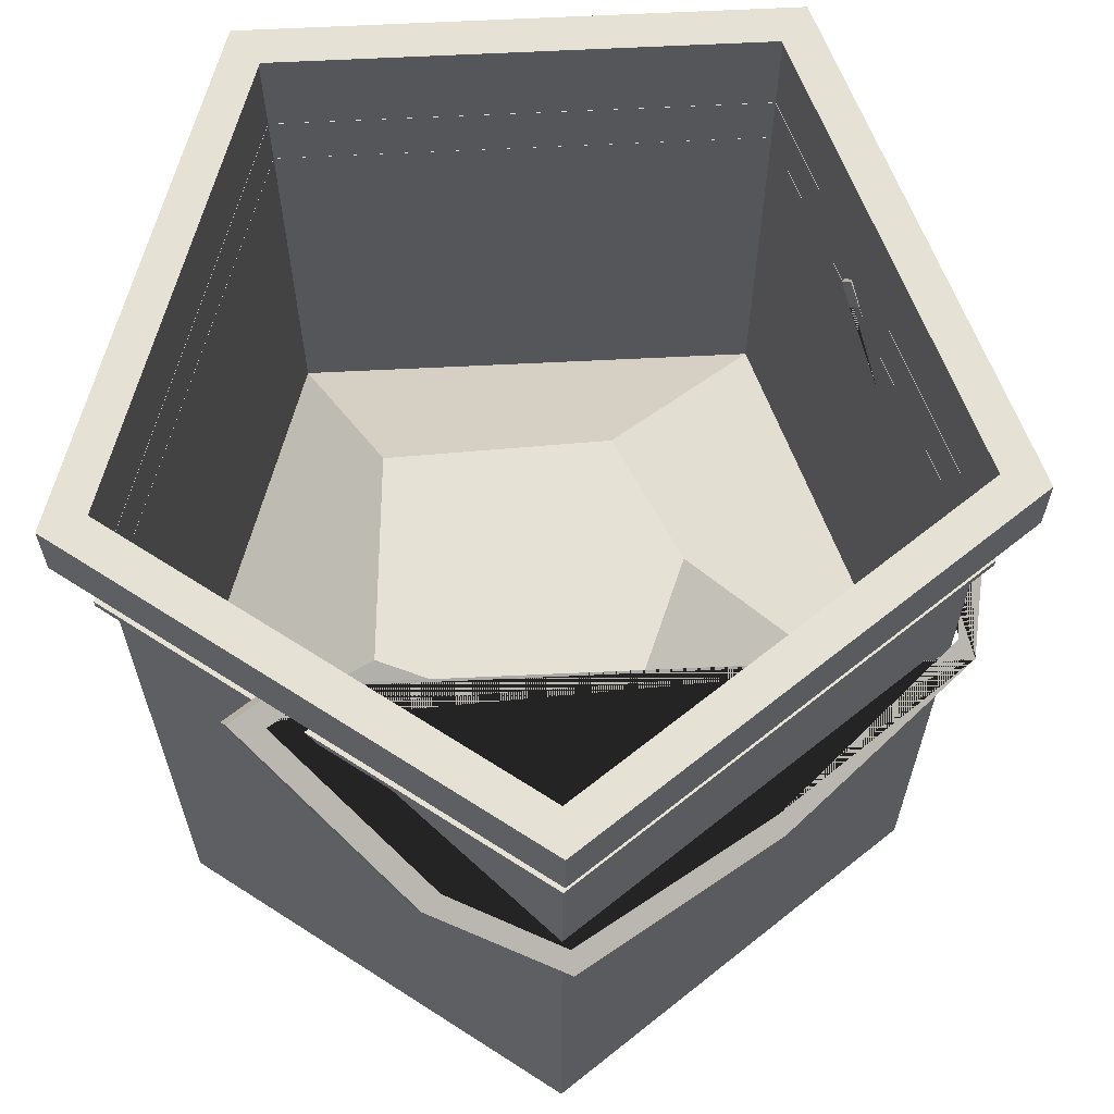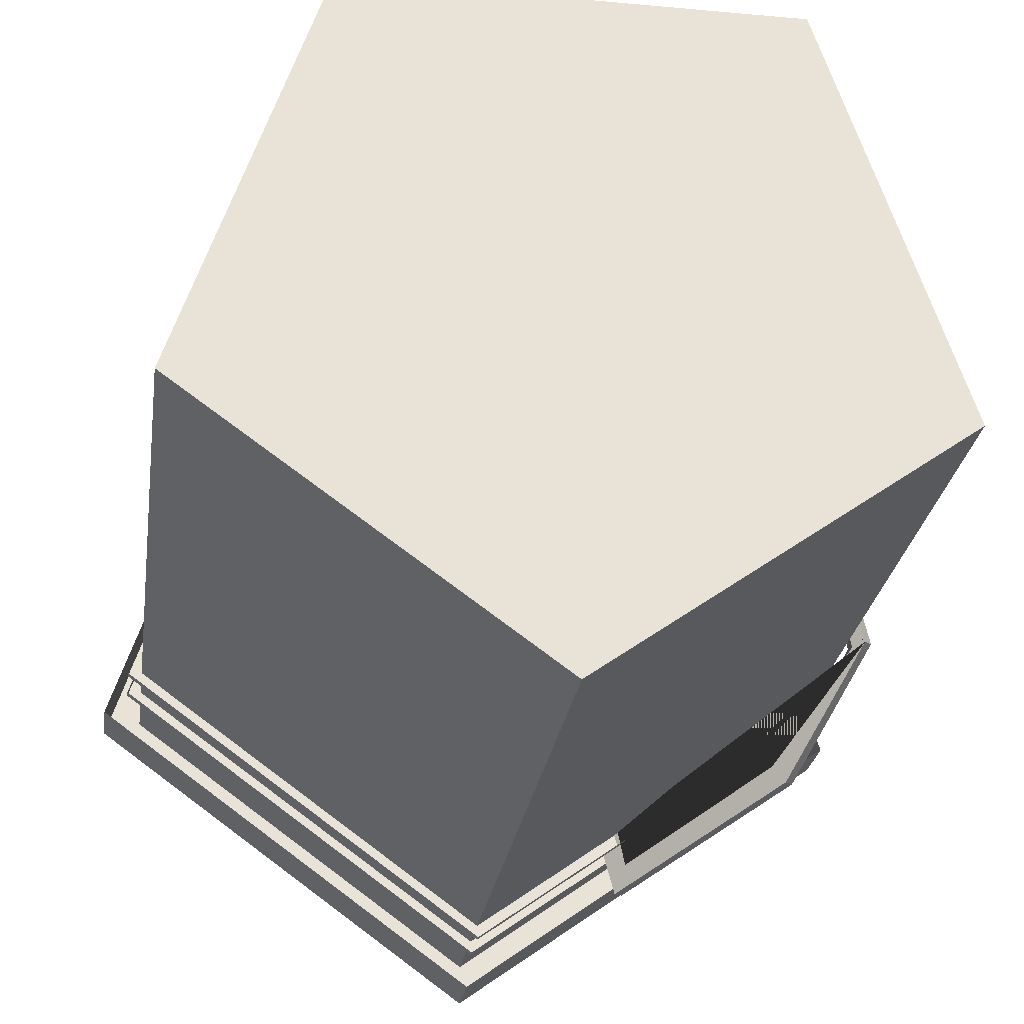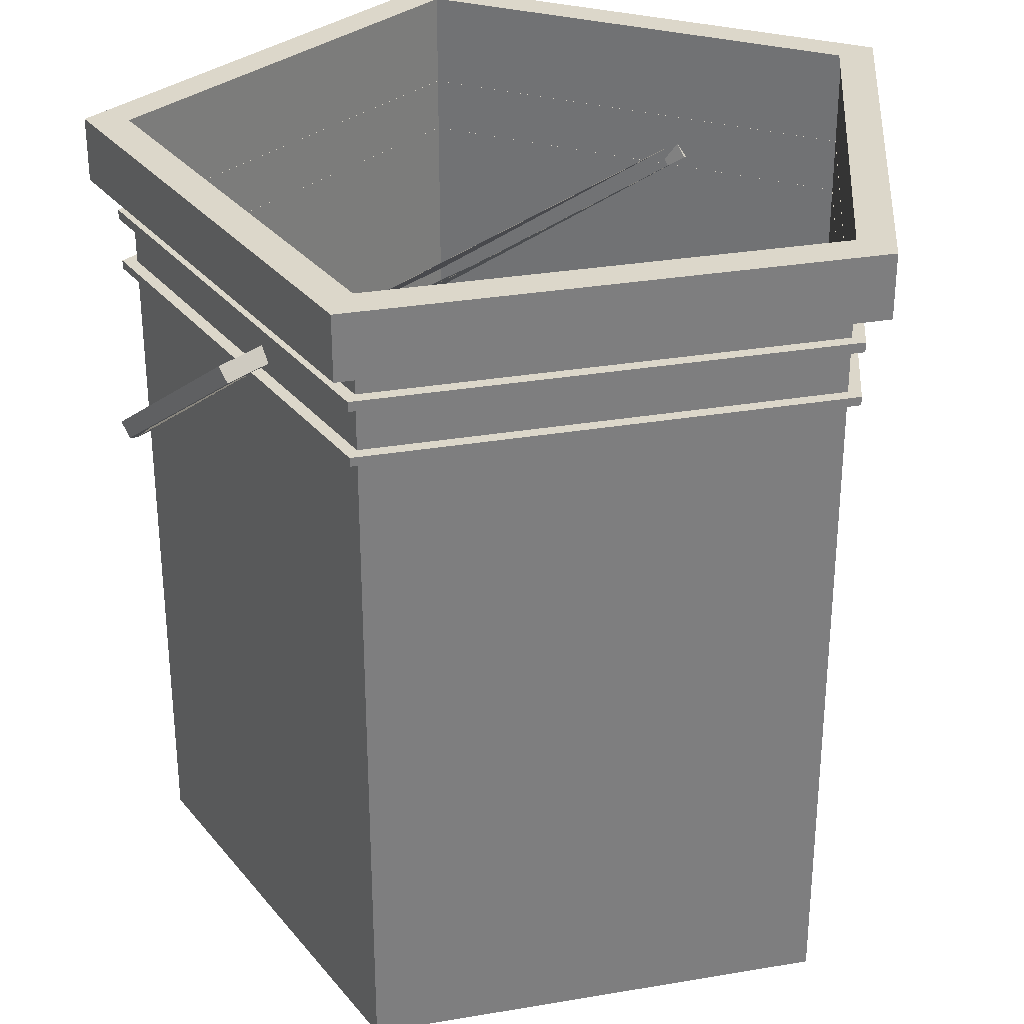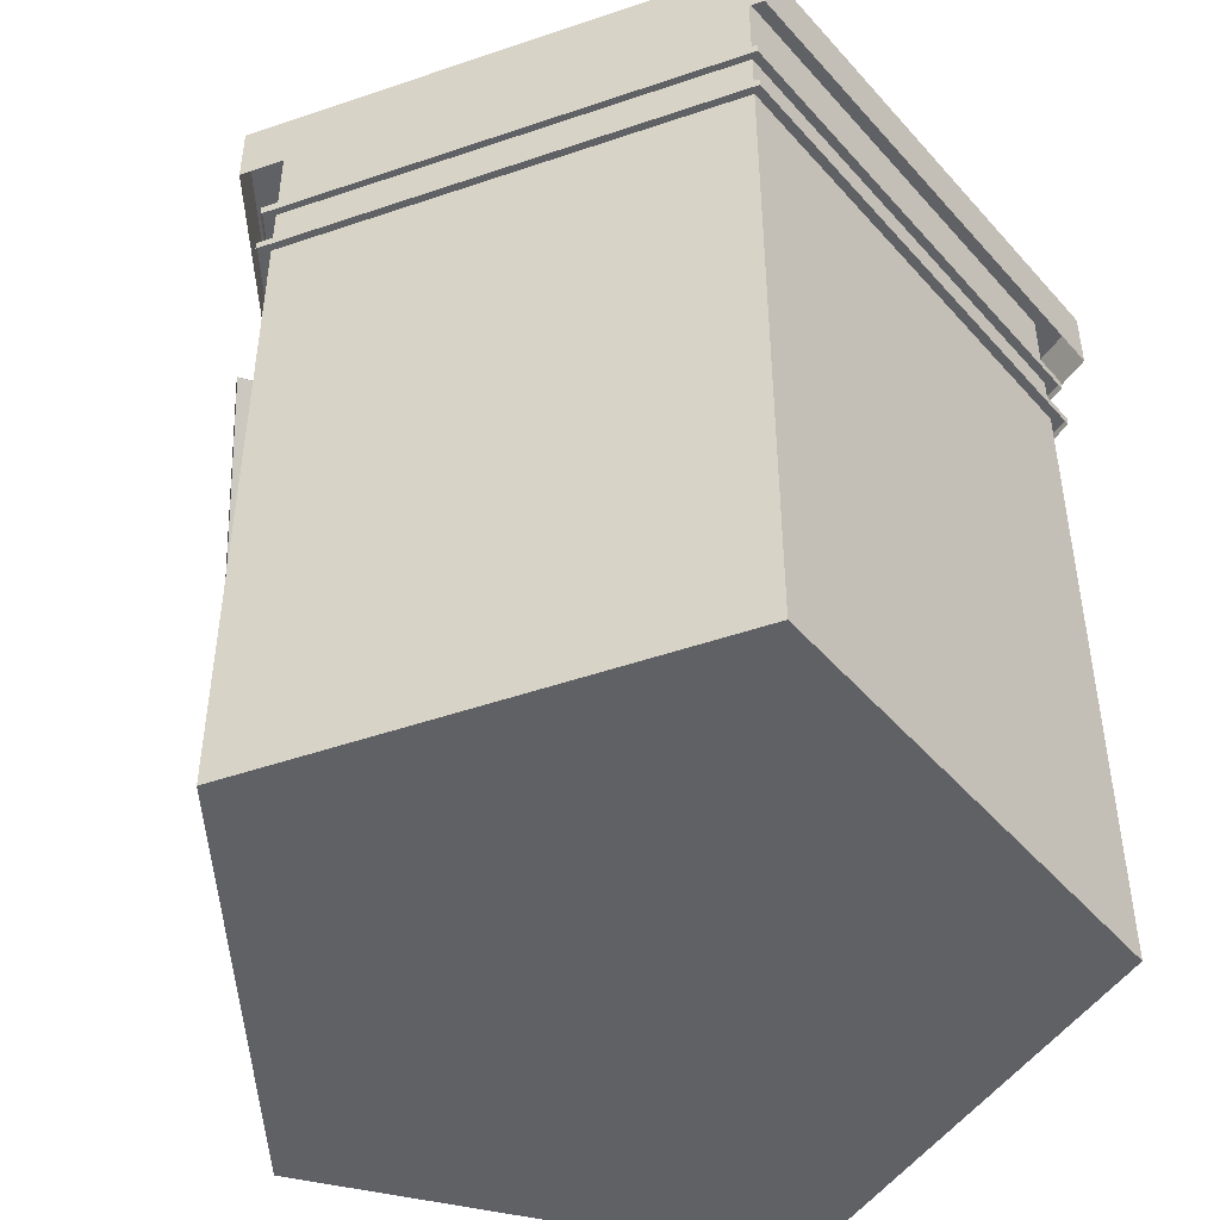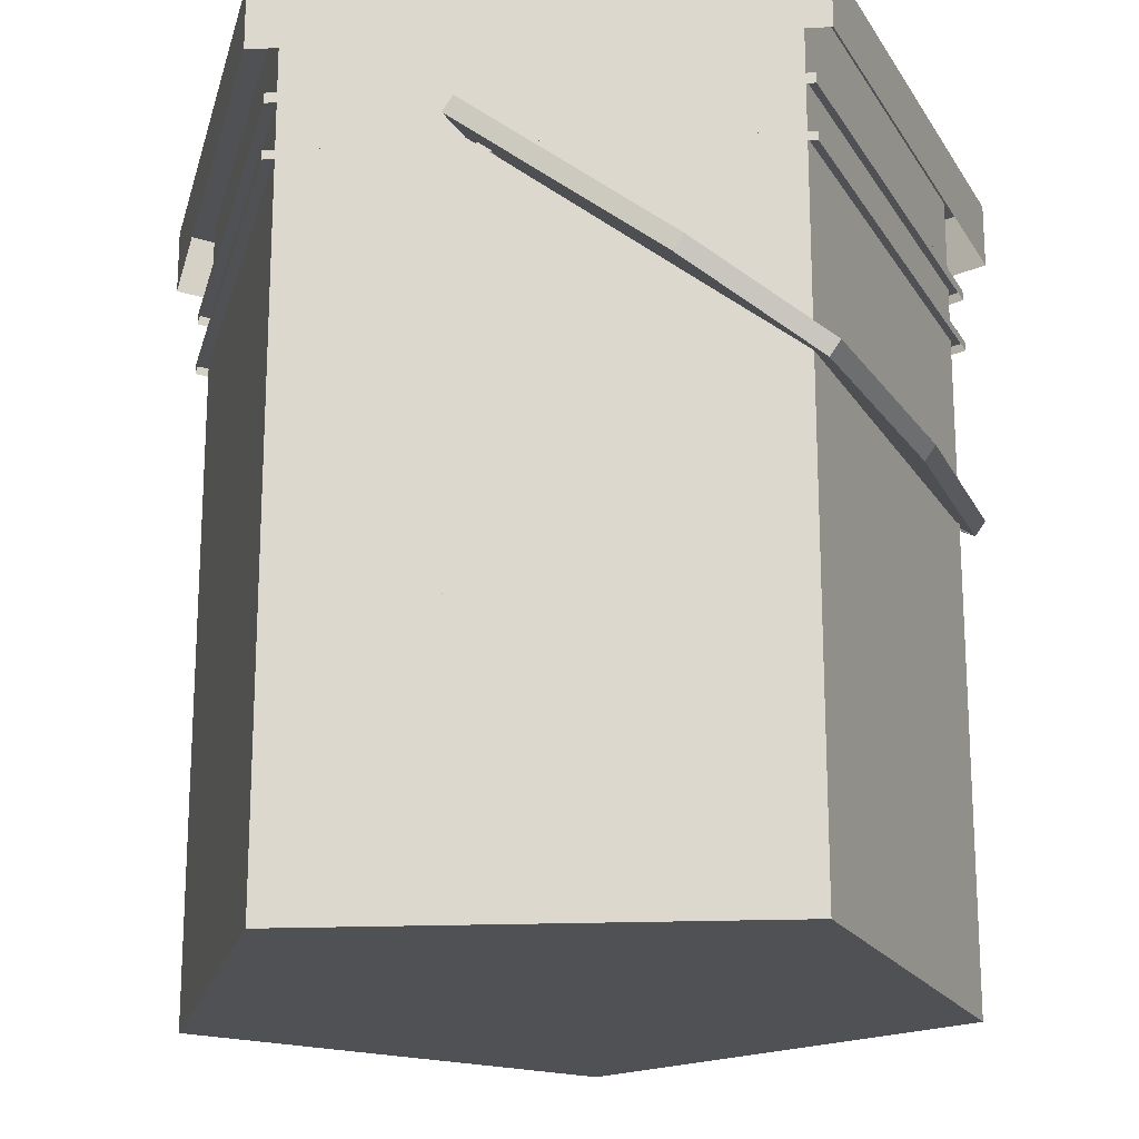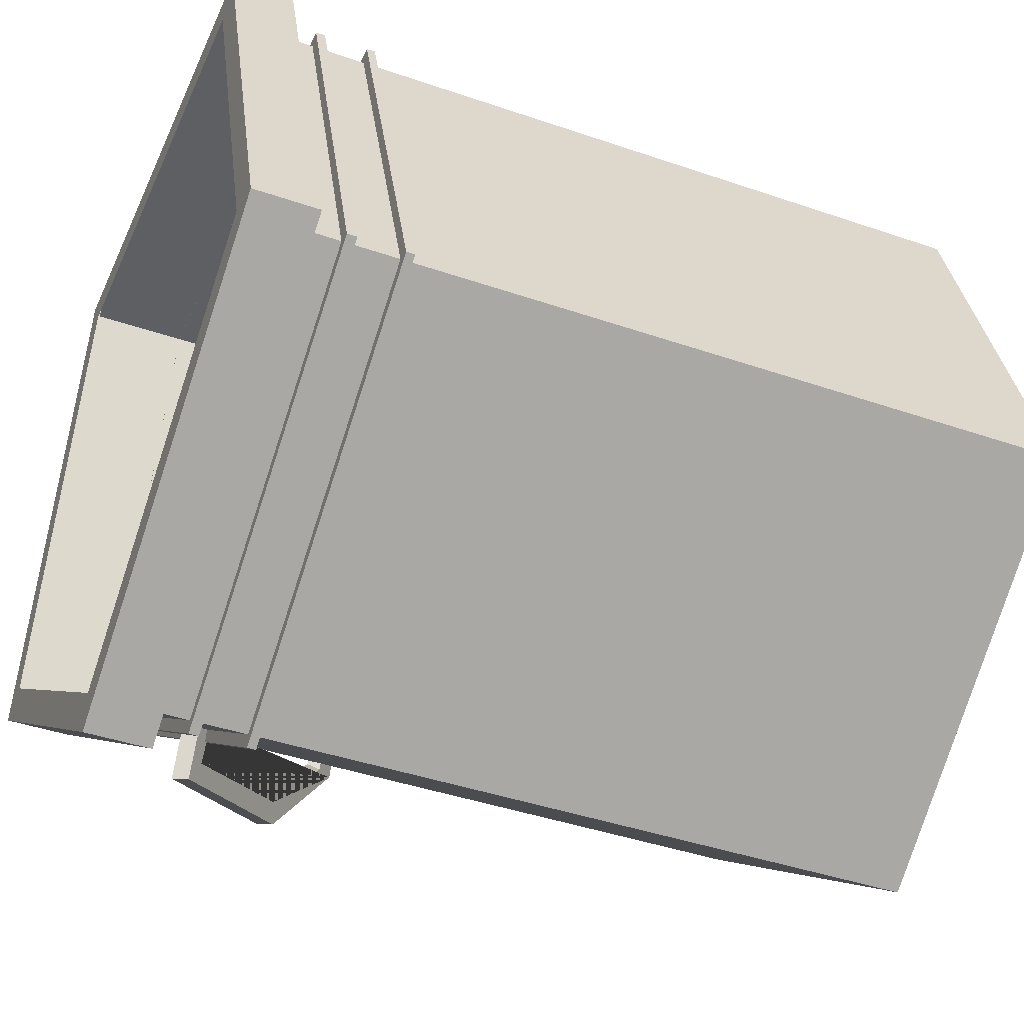
<metadata>
{"format":"obj","ext":"obj","renderer":"f3d","projection":"perspective","resolution":1024,"background":"white","views":[{"elev":64.4,"azim":33.1,"up":"+Y"},{"elev":-26.6,"azim":-8.1,"up":"+Z"},{"elev":30.7,"azim":-157.8,"up":"+Y"},{"elev":-48.2,"azim":-123.0,"up":"+Y"},{"elev":-19.5,"azim":4.3,"up":"+Y"},{"elev":-41.5,"azim":-112.7,"up":"+Z"}]}
</metadata>
<code>
o Circle.001
v 0 1.38 -0.8511
v -0.8094 1.38 -0.263
v -0.5003 1.38 0.6885
v 0.5003 1.38 0.6885
v 0.8094 1.38 -0.263
v -0.727 1.38 -0.2362
v 0 1.38 -0.7644
v -0.4493 1.38 0.6184
v 0.4493 1.38 0.6184
v 0.727 1.38 -0.2362
v 0 1.19 -0.8
v -0.7608 1.19 -0.2472
v -0.4702 1.19 0.6472
v 0.4702 1.19 0.6472
v 0.7608 1.19 -0.2472
v -0.7318 1.19 -0.2378
v 0 1.19 -0.7694
v -0.4523 1.19 0.6225
v 0.4523 1.19 0.6225
v 0.7318 1.19 -0.2378
v 0 1.08 -0.8
v -0.7608 1.08 -0.2472
v -0.4702 1.08 0.6472
v 0.4702 1.08 0.6472
v 0.7608 1.08 -0.2472
v -0.732 1.08 -0.2378
v 0 1.08 -0.7697
v -0.4524 1.08 0.6227
v 0.4524 1.08 0.6227
v 0.732 1.08 -0.2378
v 0 1.171 -0.8
v -0.7608 1.171 -0.2472
v -0.4702 1.171 0.6472
v 0.4702 1.171 0.6472
v 0.7608 1.171 -0.2472
v 0 1.063 -0.8
v -0.7608 1.063 -0.2472
v -0.4702 1.063 0.6472
v 0.4702 1.063 0.6472
v 0.7608 1.063 -0.2472
v 0 1.252 -0.8511
v -0.8094 1.252 -0.263
v -0.5003 1.252 0.6885
v 0.5003 1.252 0.6885
v 0.8094 1.252 -0.263
v 0 -0.2562 -0.77
v -0.7323 -0.2562 -0.2379
v -0.4526 -0.2562 0.6229
v 0.4526 -0.2562 0.6229
v 0.7323 -0.2562 -0.2379
v 0 1.378 -0.77
v -0.7323 1.378 -0.2379
v -0.4526 1.378 0.6229
v 0.4526 1.378 0.6229
v 0.7323 1.378 -0.2379
v 0.2877 1.13 -0.5577
v 0.3192 1.134 -0.6713
v 0.6384 0.8672 -0.4999
v 0.7819 0.7046 -0.2402
v 0.6668 0.6774 0.2261
v 0.497 0.6965 0.6527
v 0.2464 0.8541 0.7406
v -0.1363 1.132 0.7223
v -0.1039 1.132 0.6235
v -0.06717 1.105 0.6267
v -0.08598 1.106 0.6829
v 0.2575 0.8582 0.6971
v 0.4706 0.7239 0.6236
v 0.6385 0.7016 0.2087
v 0.7402 0.7346 -0.2417
v 0.6125 0.877 -0.463
v 0.3383 1.107 -0.6141
v 0.3208 1.101 -0.5356
v 0.2675 1.102 -0.5646
v 0.299 1.106 -0.6782
v 0.6182 0.8391 -0.5068
v 0.7617 0.6765 -0.2471
v 0.6467 0.6493 0.2192
v 0.4769 0.6684 0.6458
v 0.2263 0.826 0.7337
v -0.1565 1.104 0.7154
v -0.124 1.104 0.6167
v -0.08731 1.077 0.6198
v -0.1061 1.078 0.676
v 0.2374 0.8301 0.6902
v 0.4717 0.6958 0.6167
v 0.6396 0.6735 0.2019
v 0.7413 0.7065 -0.2486
v 0.5924 0.8489 -0.4698
v 0.3181 1.079 -0.6209
v 0.3006 1.073 -0.5425
v -0.4526 0.2858 0.6229
v -0.7323 0.2858 -0.2379
v 0 0.2858 -0.77
v 0.7323 0.2858 -0.2379
v 0.4526 0.2858 0.6229
v 0.1979 0.5392 -0.1935
v 0.2987 0.5392 0.1936
v -0.1751 0.5392 0.3008
v -0.4031 0.5392 -0.05835
v -0.05453 0.5392 -0.3319
f 4 44 45 5
f 6 7 1 2
f 8 6 2 3
f 9 8 3 4
f 10 9 4 5
f 7 10 5 1
f 2 42 43 3
f 5 45 41 1
f 3 43 44 4
f 16 17 11 12
f 18 16 12 13
f 19 18 13 14
f 20 19 14 15
f 17 20 15 11
f 11 15 35 31
f 26 27 21 22
f 28 26 22 23
f 29 28 23 24
f 30 29 24 25
f 27 30 25 21
f 14 13 33 34
f 12 11 31 32
f 15 14 34 35
f 13 12 32 33
f 25 24 39 40
f 23 22 37 38
f 21 25 40 36
f 24 23 38 39
f 22 21 36 37
f 1 41 42 2
f 47 46 50 49 48
f 96 54 53 92
f 95 55 54 96
f 93 92 53 52
f 94 51 55 95
f 93 52 51 94
f 56 73 91 74
f 67 66 84 85
f 69 68 86 87
f 70 69 87 88
f 72 71 89 90
f 65 64 82 83
f 73 72 90 91
f 47 93 94 46
f 46 94 95 50
f 47 48 92 93
f 50 95 96 49
f 49 96 92 48
f 59 60 61 62 63 64 65 66 67 68 69 70 71 72 73 56 57 58
f 77 76 75 74 91 90 89 88 87 86 85 84 83 82 81 80 79 78
f 59 58 76 77
f 60 59 77 78
f 68 67 85 86
f 61 60 78 79
f 62 61 79 80
f 63 62 80 81
f 71 70 88 89
f 64 63 81 82
f 57 56 74 75
f 58 57 75 76
f 66 65 83 84
f 93 92 99 100
f 100 99 98 97 101
f 101 97 95 94
f 99 92 96 98
f 95 97 98 96
f 94 93 100 101

</code>
